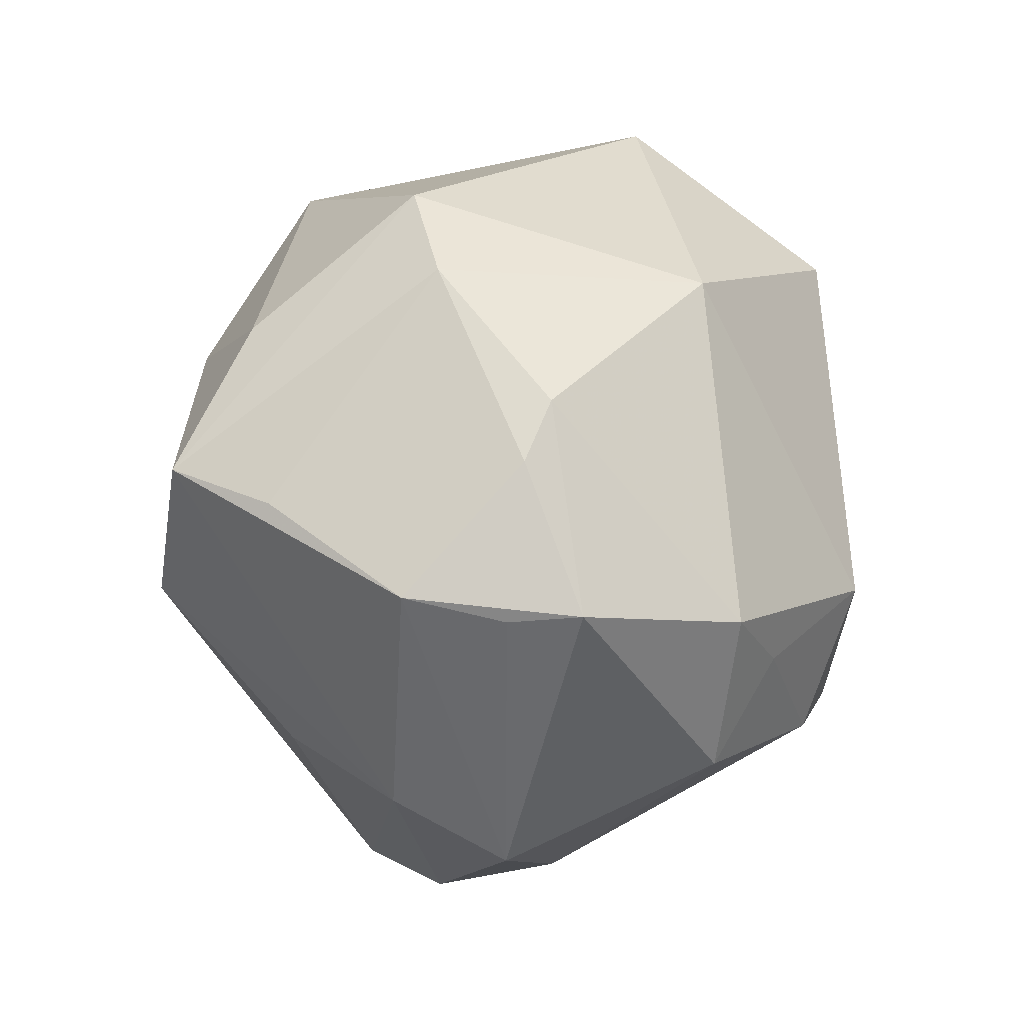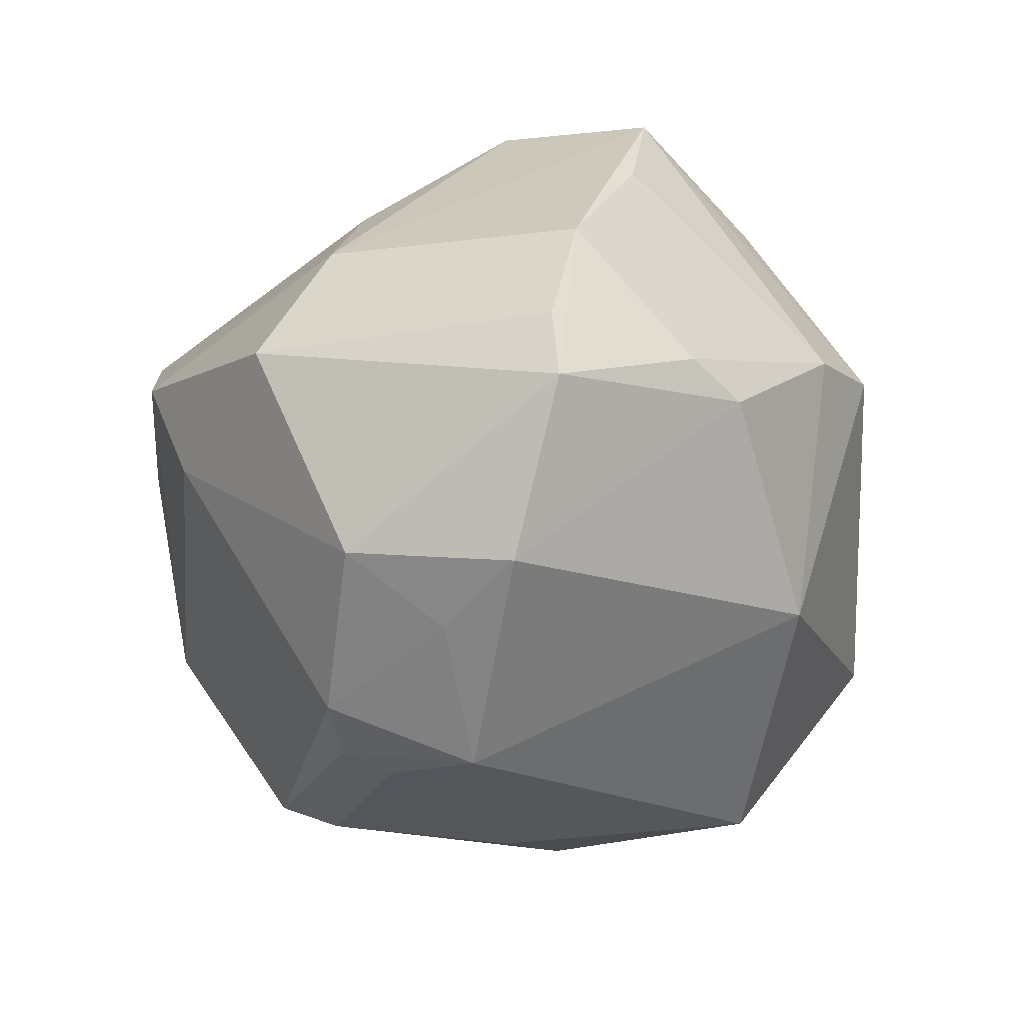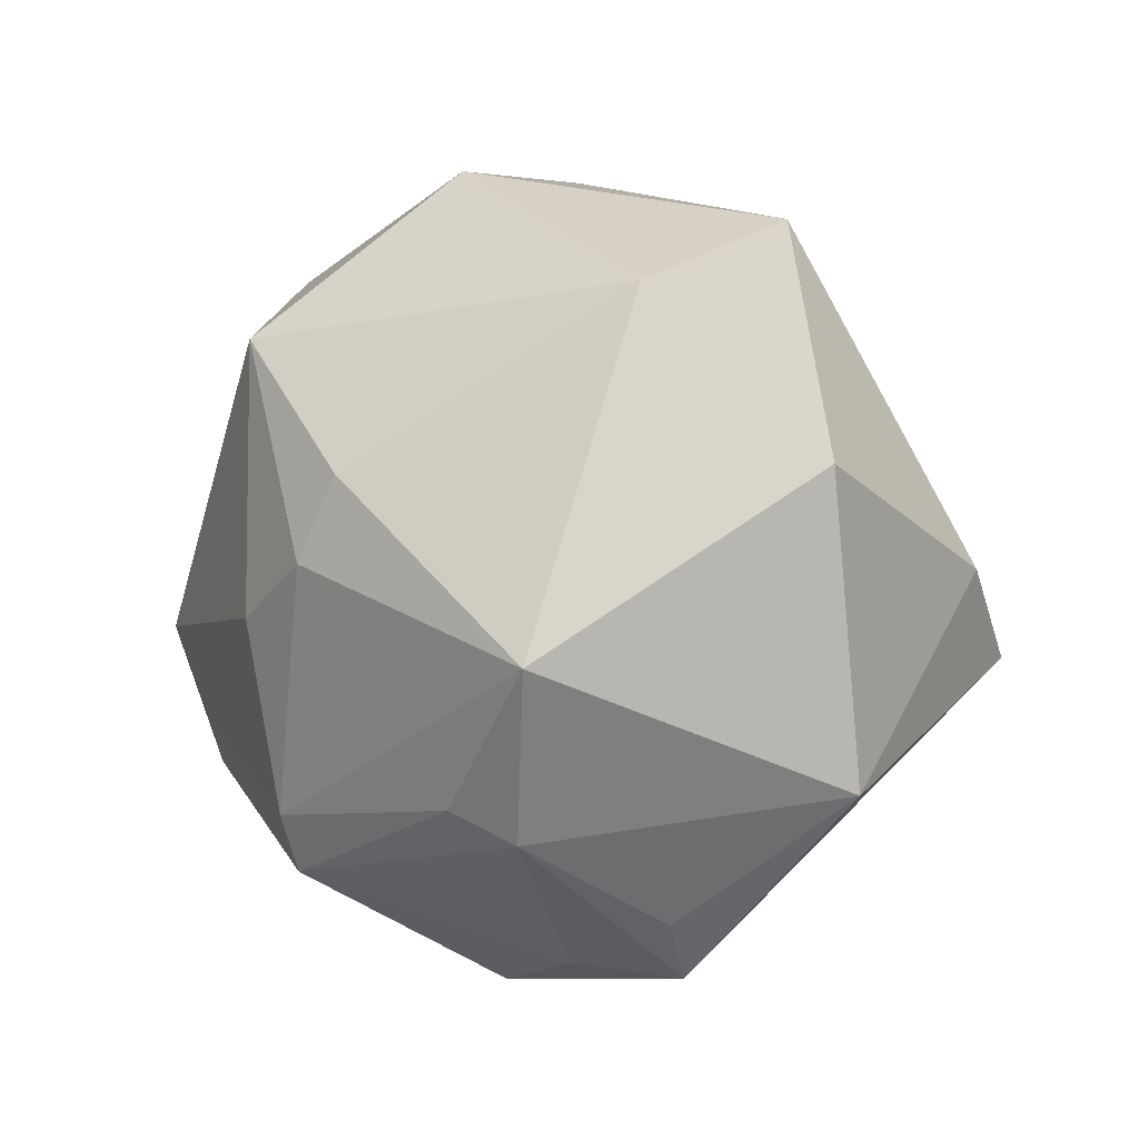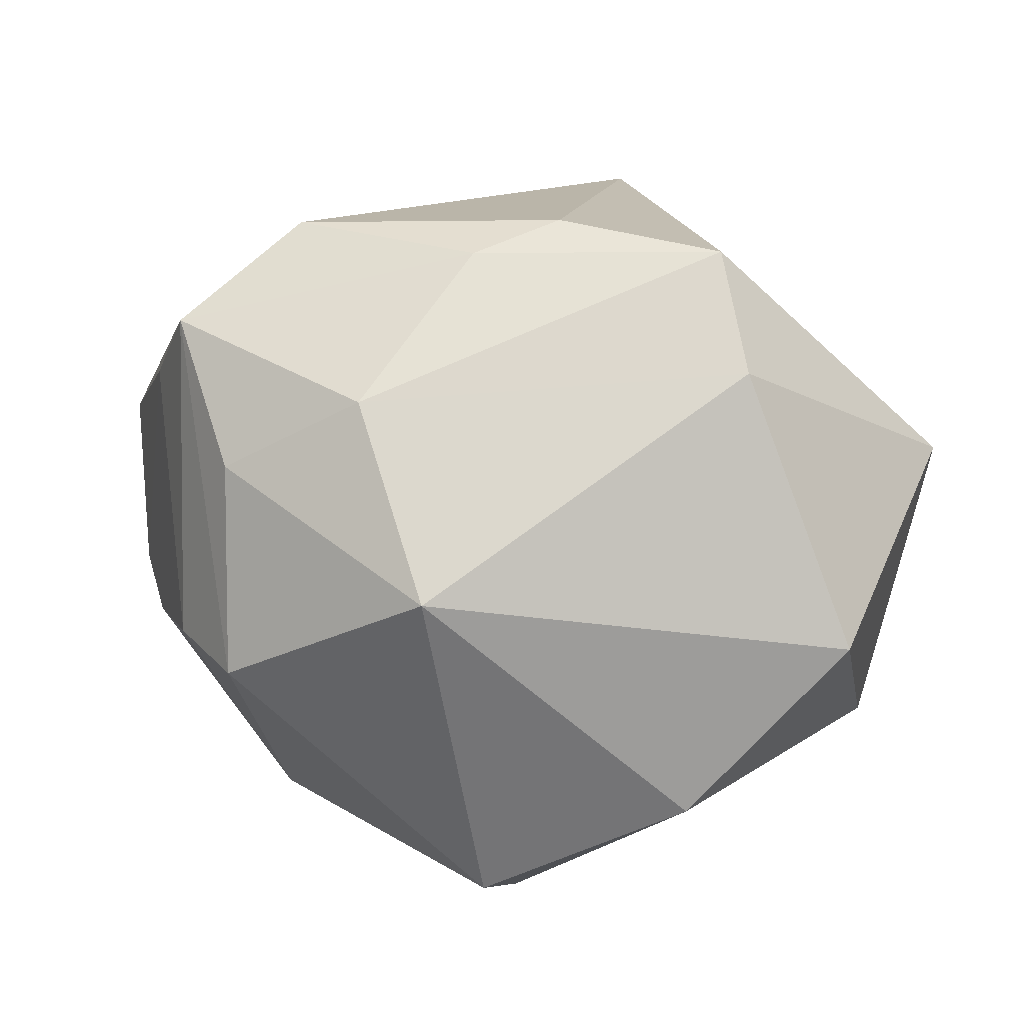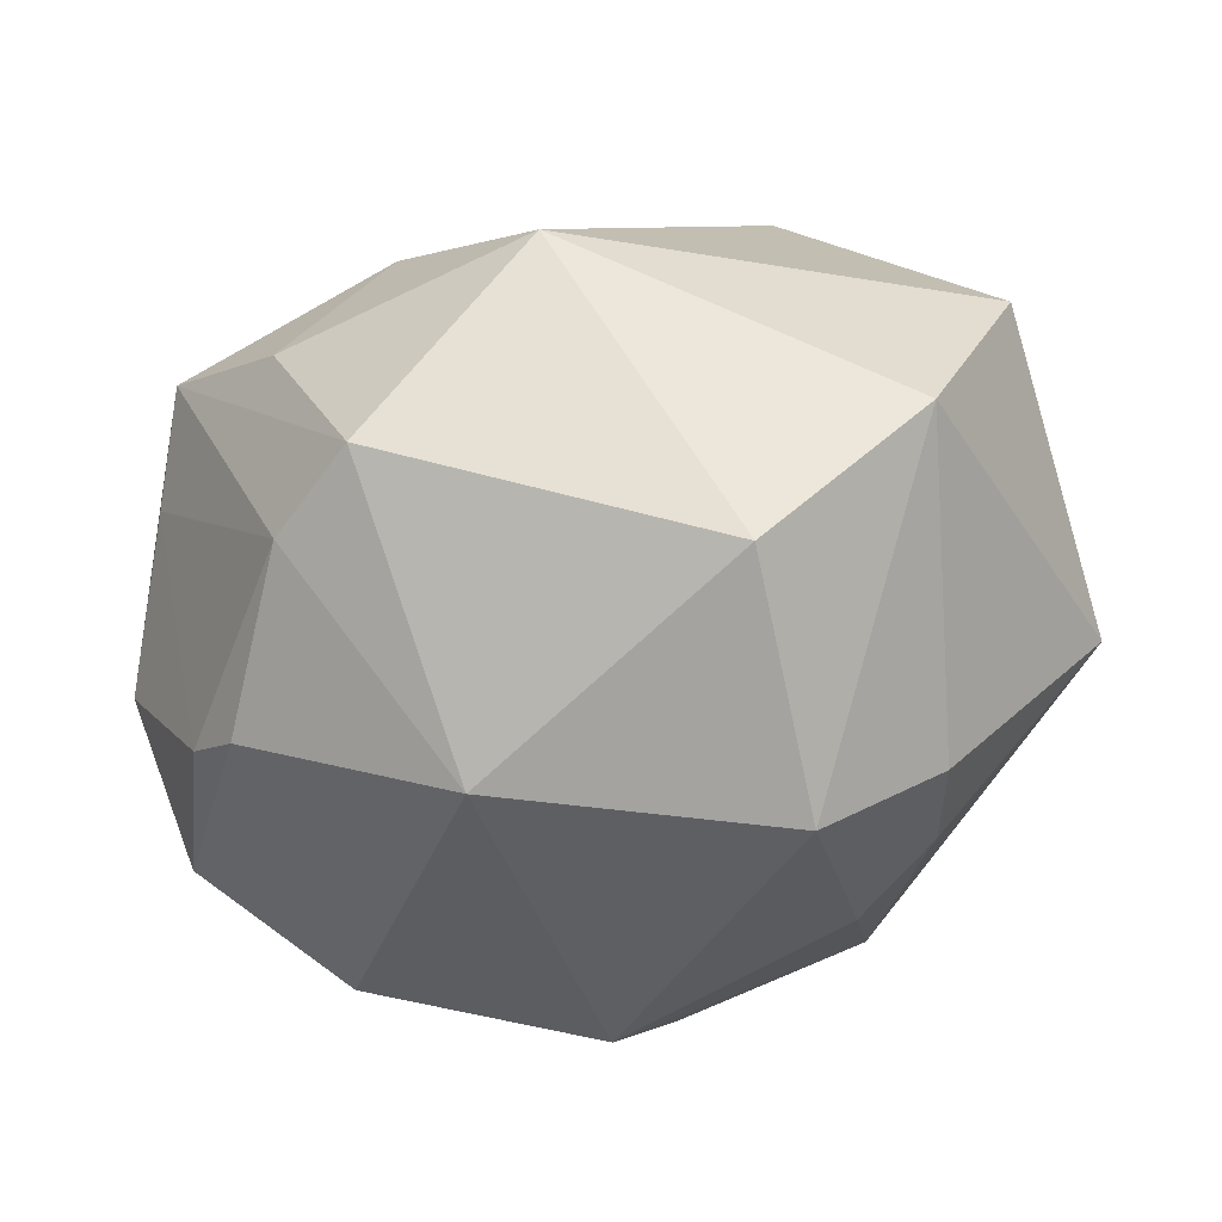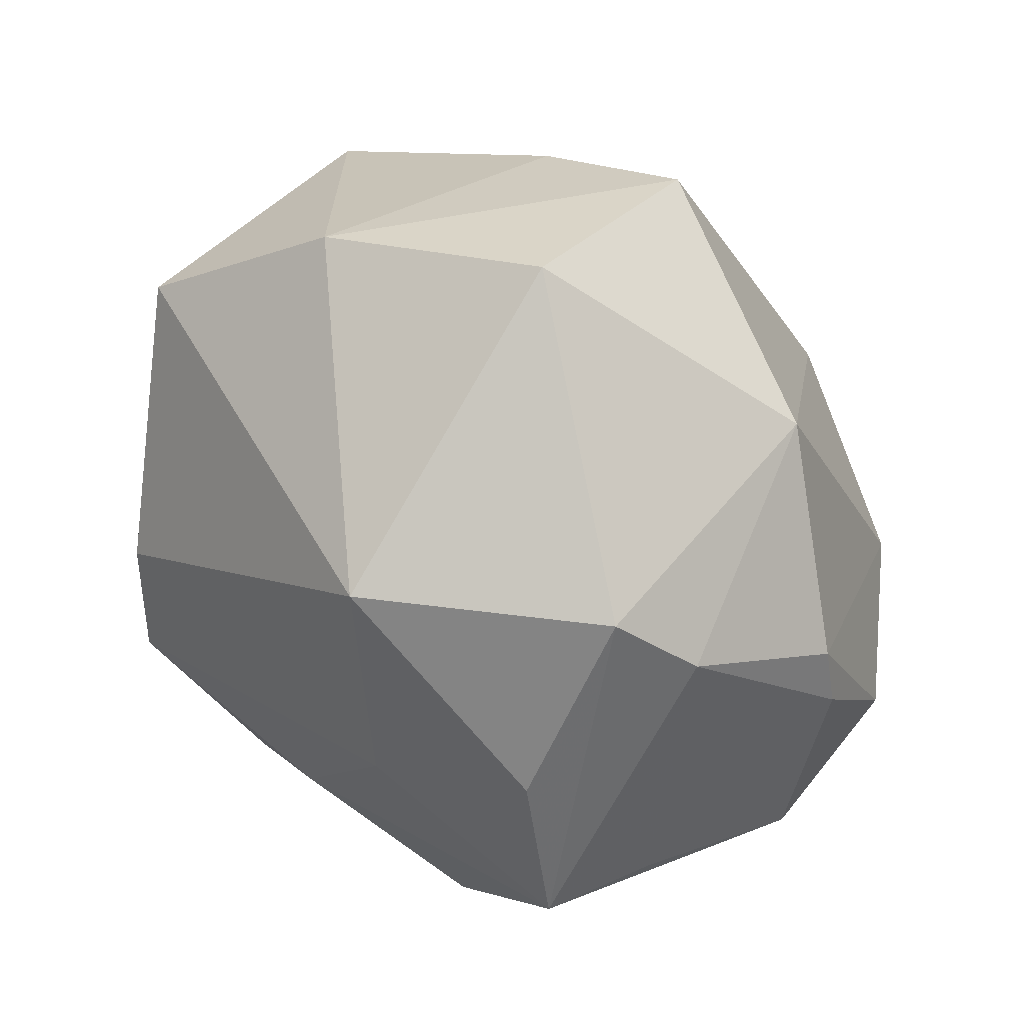
<metadata>
{"format":"obj","ext":"obj","renderer":"f3d","projection":"perspective","resolution":1024,"background":"white","views":[{"elev":9.3,"azim":97.8,"up":"+Y"},{"elev":-33.4,"azim":80.5,"up":"+Z"},{"elev":15.6,"azim":-107.0,"up":"+Y"},{"elev":47.4,"azim":-164.8,"up":"+Z"},{"elev":68.9,"azim":163.7,"up":"+Y"},{"elev":77.2,"azim":43.6,"up":"+Y"}]}
</metadata>
<code>
v -0.00151 -0.04235 0.01755
v -0.04179 0.02035 0.01201
v 0.01247 0.01864 0.03328
v 0.000717 0.03589 0.0237
v -0.04294 0.004094 -0.01758
v 0.01242 -0.00598 -0.03967
v -0.01896 -0.03635 -0.01249
v -0.0219 0.01774 -0.02956
v 0.02651 -0.02117 0.02076
v 0.03448 -0.005354 -0.02811
v -0.002142 -0.008377 0.03908
v -0.02871 -0.03098 -0.008783
v 0.02058 0.02827 -0.02294
v -0.03478 -0.0313 0.0007594
v -0.03807 -0.01453 -0.01675
v 0.03178 -0.0325 -0.003445
v 0.04052 0.006898 0.0197
v 0.006078 -0.01923 -0.03623
v 0.007707 -0.04322 0.007695
v -0.02032 -0.00691 0.03996
v -0.02607 0.004497 0.034
v -0.01231 0.001689 -0.03659
v -0.04591 -0.01011 0.01368
v -0.00719 0.02798 -0.03442
v -0.004538 -0.04161 0.003894
v 0.0392 0.01778 -0.009082
v -0.007602 0.04328 -0.01325
v 0.03539 -0.02532 0.008015
v -0.03352 -0.01207 -0.02218
v -0.01549 -0.01769 -0.03441
v -0.01764 -0.0002402 -0.03406
v 0.005608 -0.001377 0.03847
v 0.01228 -0.03876 -0.006026
v 0.01205 -0.02155 -0.03423
v 0.02653 -0.004963 0.03513
v 0.04649 -0.003497 -0.005574
v 0.02243 0.03746 0.007665
v 0.03585 0.009464 0.03101
v 0.03067 0.03018 0.003779
v -0.03728 -0.02458 -0.001572
v 0.005032 -0.01374 -0.03769
v 0.04638 -0.002765 -0.01316
v 0.02628 0.02338 0.02455
v -0.01531 -0.02383 -0.03269
v 0.04776 -0.001059 0.004753
v -0.02808 0.03548 -0.001887
v 0.04284 0.01208 -0.006851
v 0.02529 -0.01109 -0.03122
v -0.02056 0.009022 -0.03306
v 0.0287 -0.02188 -0.02527
f 4 37 27
f 27 46 4
f 24 46 27
f 4 21 3
f 17 38 45
f 43 37 4
f 43 38 37
f 4 3 43
f 43 3 38
f 11 1 35
f 13 6 24
f 10 6 13
f 24 27 13
f 13 27 37
f 23 5 15
f 15 40 23
f 12 15 44
f 24 49 8
f 8 49 5
f 8 46 24
f 8 5 46
f 5 49 30
f 20 3 21
f 20 1 11
f 20 21 23
f 2 21 4
f 23 21 2
f 4 46 2
f 2 5 23
f 46 5 2
f 9 35 1
f 38 3 32
f 32 35 38
f 11 35 32
f 32 20 11
f 3 20 32
f 10 42 50
f 42 16 50
f 16 33 50
f 36 42 45
f 45 16 36
f 36 16 42
f 26 42 10
f 10 13 26
f 40 15 14
f 15 12 14
f 23 40 14
f 14 20 23
f 1 20 14
f 29 15 5
f 5 30 29
f 44 15 29
f 29 30 44
f 6 30 22
f 24 6 22
f 22 49 24
f 28 9 1
f 28 16 45
f 35 9 28
f 45 38 28
f 38 35 28
f 19 33 16
f 19 28 1
f 16 28 19
f 7 12 44
f 33 19 7
f 7 14 12
f 41 30 6
f 6 18 41
f 44 30 41
f 41 18 44
f 48 6 10
f 10 50 48
f 34 50 33
f 44 18 34
f 34 18 6
f 34 7 44
f 33 7 34
f 6 48 34
f 34 48 50
f 45 42 47
f 42 26 47
f 47 17 45
f 31 30 49
f 49 22 31
f 31 22 30
f 25 19 1
f 25 7 19
f 1 14 25
f 14 7 25
f 39 47 26
f 17 47 39
f 37 38 39
f 39 13 37
f 39 26 13
f 38 17 39

</code>
